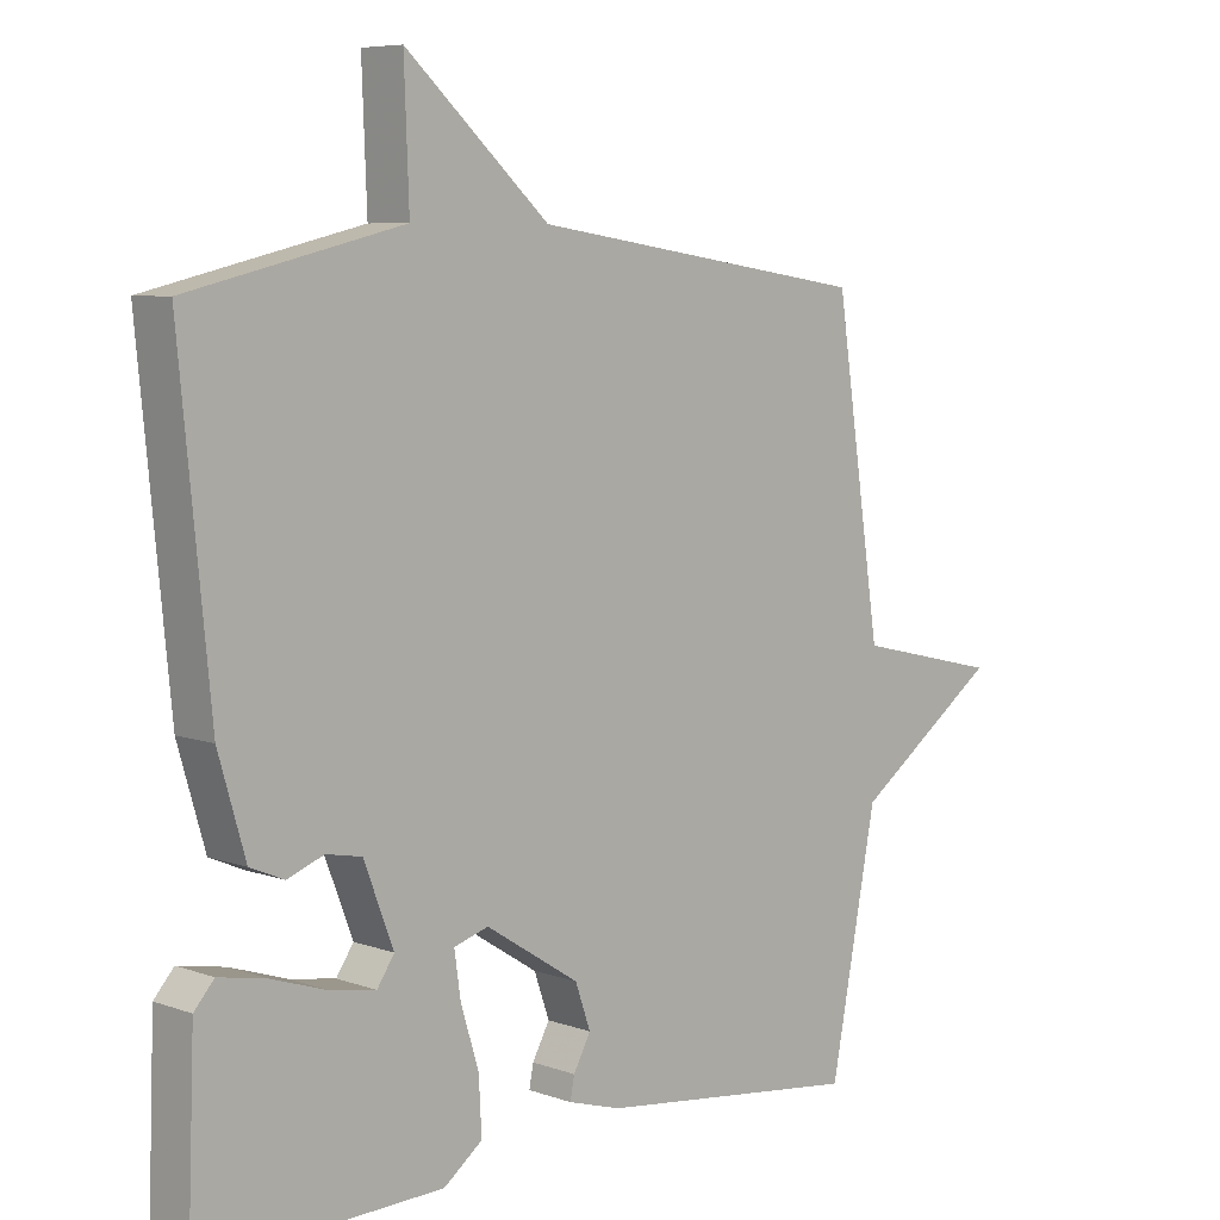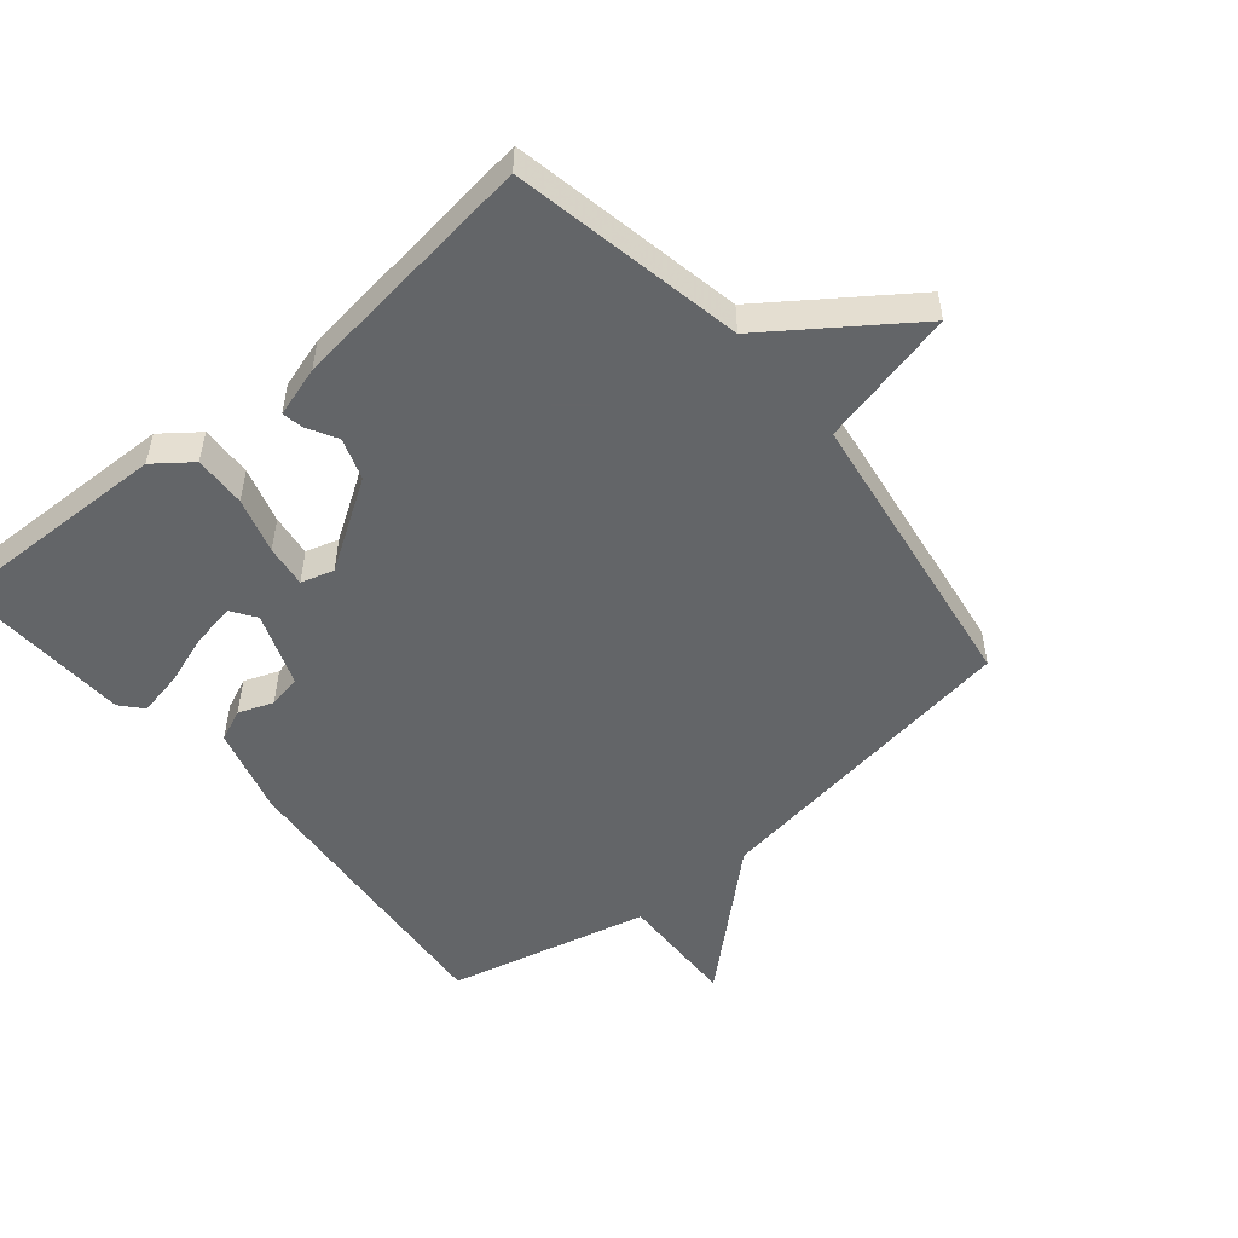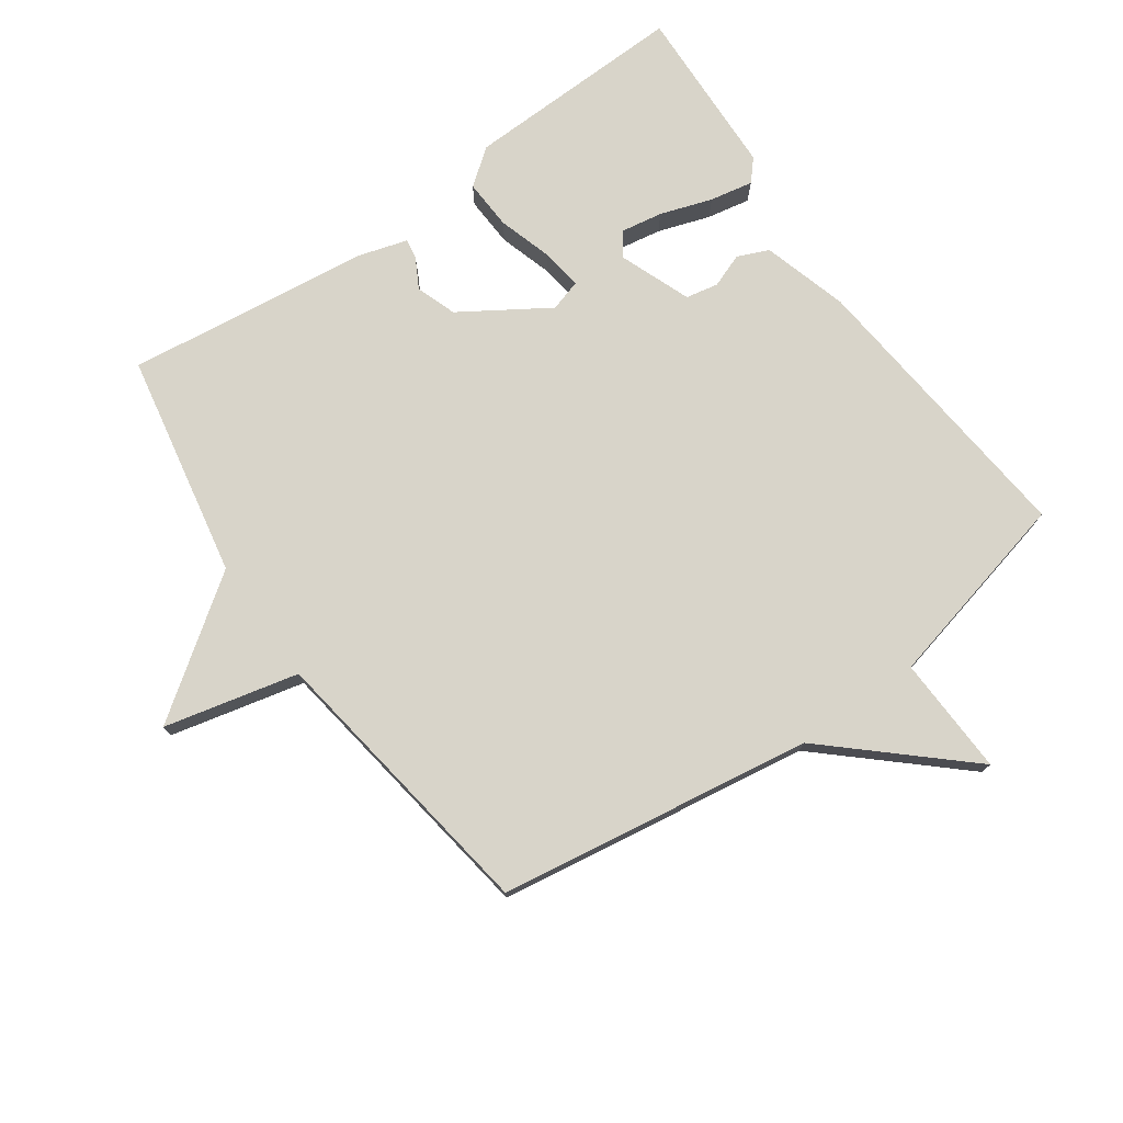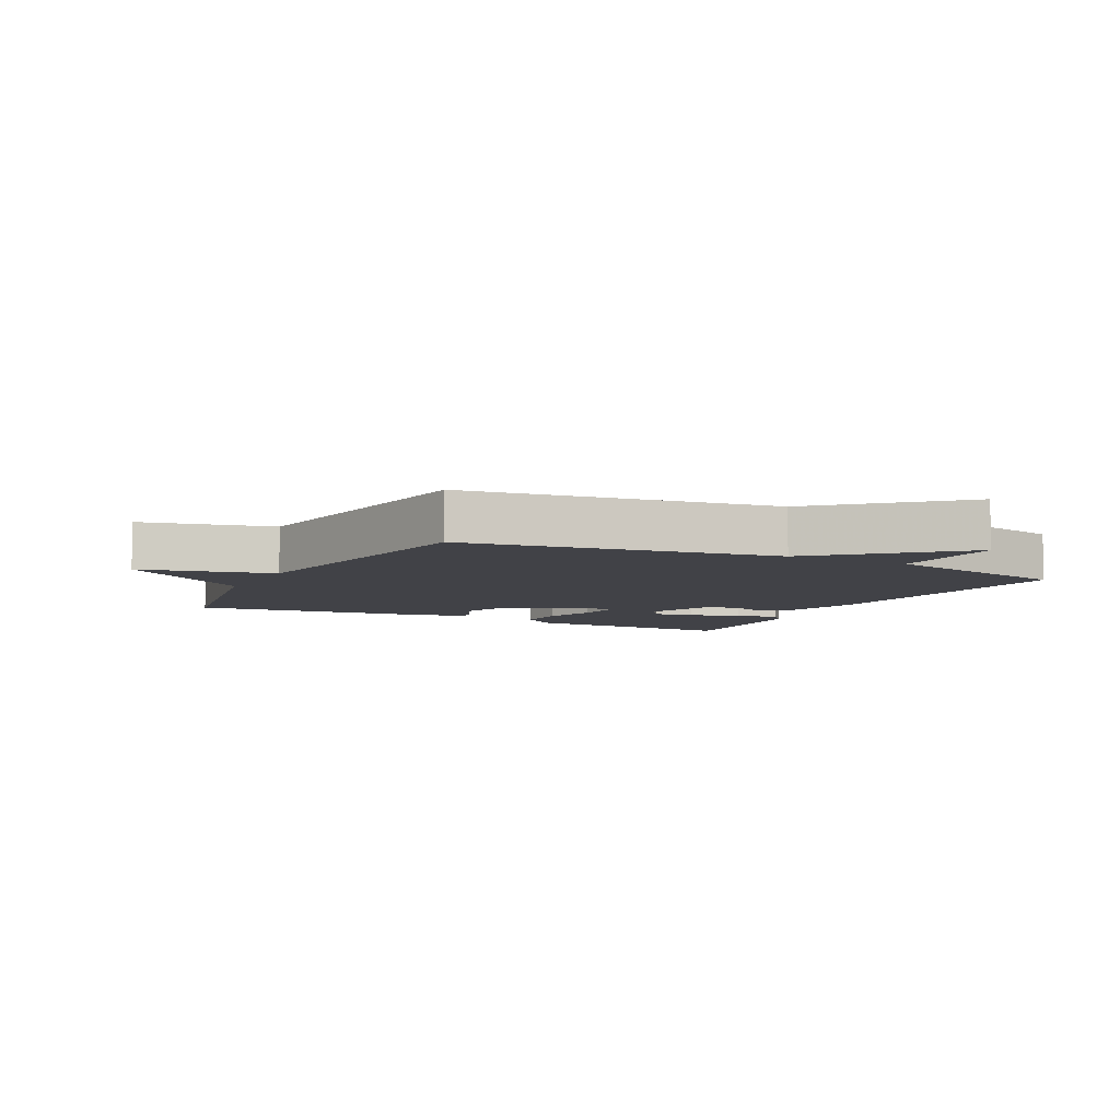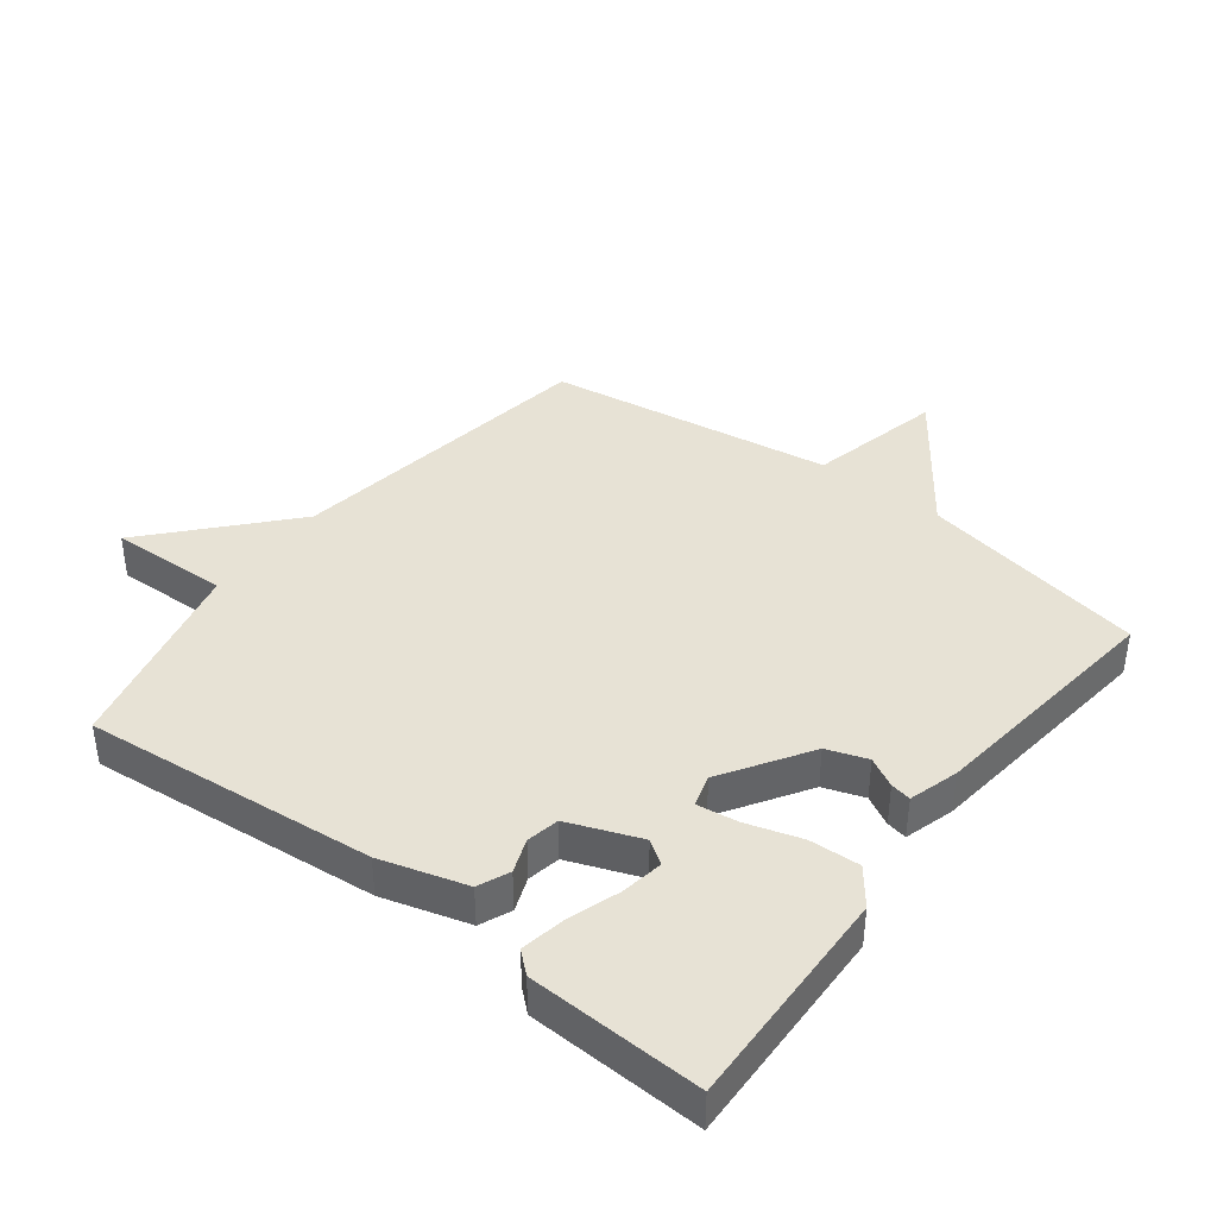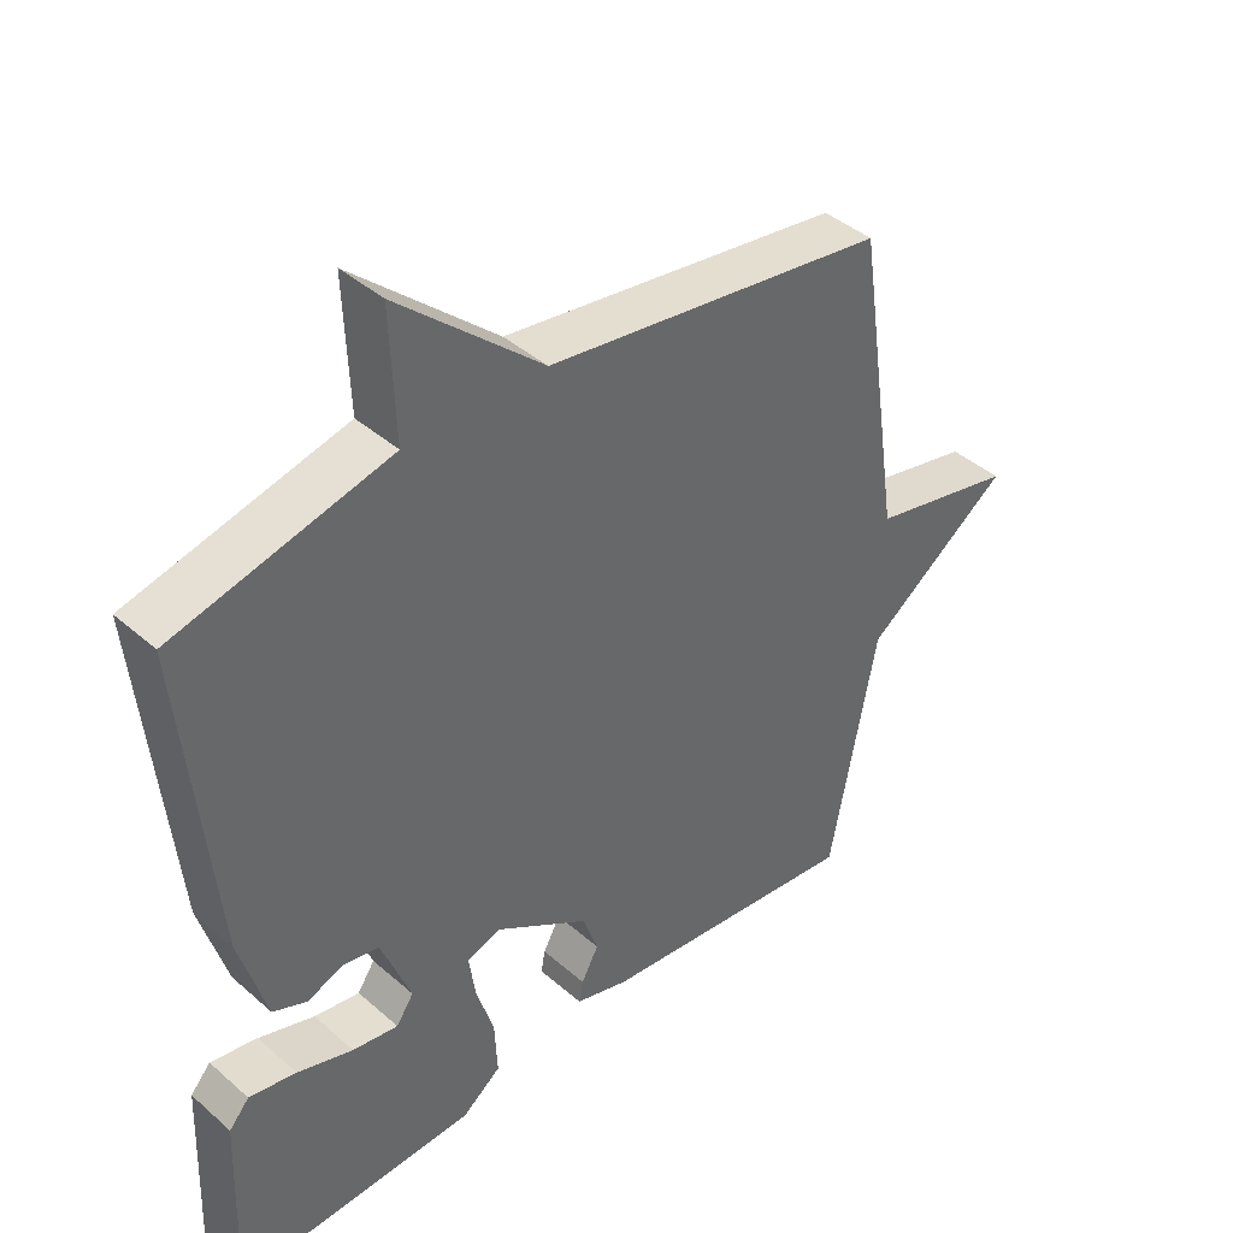
<metadata>
{"format":"obj","ext":"obj","renderer":"f3d","projection":"perspective","resolution":1024,"background":"white","views":[{"elev":6.9,"azim":135.9,"up":"+Z"},{"elev":-51.4,"azim":-140.0,"up":"+Y"},{"elev":75.6,"azim":-35.2,"up":"+Y"},{"elev":-6.8,"azim":-27.1,"up":"+Y"},{"elev":40.1,"azim":127.5,"up":"+Y"},{"elev":41.5,"azim":136.4,"up":"+Z"}]}
</metadata>
<code>
v 0.5 0.07 0.5
v 0.456 0.07 0.046
v 0.417 0.07 -0.088
v 0.368 0.07 -0.109
v 0.315 0.07 -0.089
v 0.264 0.07 -0.099
v 0.221 0.07 -0.211
v 0.246 0.07 -0.248
v 0.312 0.07 -0.237
v 0.393 0.07 -0.21
v 0.461 0.07 -0.197
v 0.49 0.07 -0.23
v 0.5 0.07 -0.5
v 0.152 0.07 -0.49
v 0.096 0.07 -0.447
v 0.1 0.07 -0.368
v 0.126 0.07 -0.283
v 0.135 0.07 -0.219
v 0.085 0.07 -0.204
v -0.05 0.07 -0.29
v -0.072 0.07 -0.353
v -0.047 0.07 -0.399
v -0.041 0.07 -0.431
v -0.118 0.07 -0.454
v -0.5 0.07 -0.5
v -0.567 0.07 -0.148
v -0.777 0.07 0.003
v -0.567 0.07 0.052
v -0.5 0.07 0.5
v -0.009 0.07 0.574
v 0.198 0.07 0.76
v 0.191 0.07 0.574
v 0.5 0 0.5
v 0.456 0 0.046
v 0.417 0 -0.088
v 0.368 0 -0.109
v 0.315 0 -0.089
v 0.264 0 -0.099
v 0.221 0 -0.211
v 0.246 0 -0.248
v 0.312 0 -0.237
v 0.393 0 -0.21
v 0.461 0 -0.197
v 0.49 0 -0.23
v 0.5 0 -0.5
v 0.152 0 -0.49
v 0.096 0 -0.447
v 0.1 0 -0.368
v 0.126 0 -0.283
v 0.135 0 -0.219
v 0.085 0 -0.204
v -0.05 0 -0.29
v -0.072 0 -0.353
v -0.047 0 -0.399
v -0.041 0 -0.431
v -0.118 0 -0.454
v -0.5 0 -0.5
v -0.567 0 -0.148
v -0.777 0 0.003
v -0.567 0 0.052
v -0.5 0 0.5
v -0.009 0 0.574
v 0.198 0 0.76
v 0.191 0 0.574
f 30 31 32
f 1 2 3
f 32 1 3
f 30 32 3
f 29 30 3
f 28 29 3
f 26 27 28
f 25 26 28
f 24 25 28
f 23 24 28
f 22 23 28
f 21 22 28
f 20 21 28
f 19 20 28
f 18 19 28
f 15 16 17
f 14 15 17
f 13 14 17
f 12 13 17
f 9 10 11 12
f 8 9 12 17
f 7 8 17 18
f 3 4 5
f 28 3 5
f 28 5 6
f 6 7 18 28
f 64 63 62
f 35 34 33
f 35 33 64
f 35 64 62
f 35 62 61
f 35 61 60
f 60 59 58
f 60 58 57
f 60 57 56
f 60 56 55
f 60 55 54
f 60 54 53
f 60 53 52
f 60 52 51
f 60 51 50
f 49 48 47
f 49 47 46
f 49 46 45
f 49 45 44
f 44 43 42 41
f 49 44 41 40
f 50 49 40 39
f 37 36 35
f 37 35 60
f 38 37 60
f 60 50 39 38
f 1 33 34 2
f 2 34 35 3
f 3 35 36 4
f 4 36 37 5
f 5 37 38 6
f 6 38 39 7
f 7 39 40 8
f 8 40 41 9
f 9 41 42 10
f 10 42 43 11
f 11 43 44 12
f 12 44 45 13
f 13 45 46 14
f 14 46 47 15
f 15 47 48 16
f 16 48 49 17
f 17 49 50 18
f 18 50 51 19
f 19 51 52 20
f 20 52 53 21
f 21 53 54 22
f 22 54 55 23
f 23 55 56 24
f 24 56 57 25
f 25 57 58 26
f 26 58 59 27
f 27 59 60 28
f 28 60 61 29
f 29 61 62 30
f 30 62 63 31
f 31 63 64 32
f 32 64 33 1

</code>
